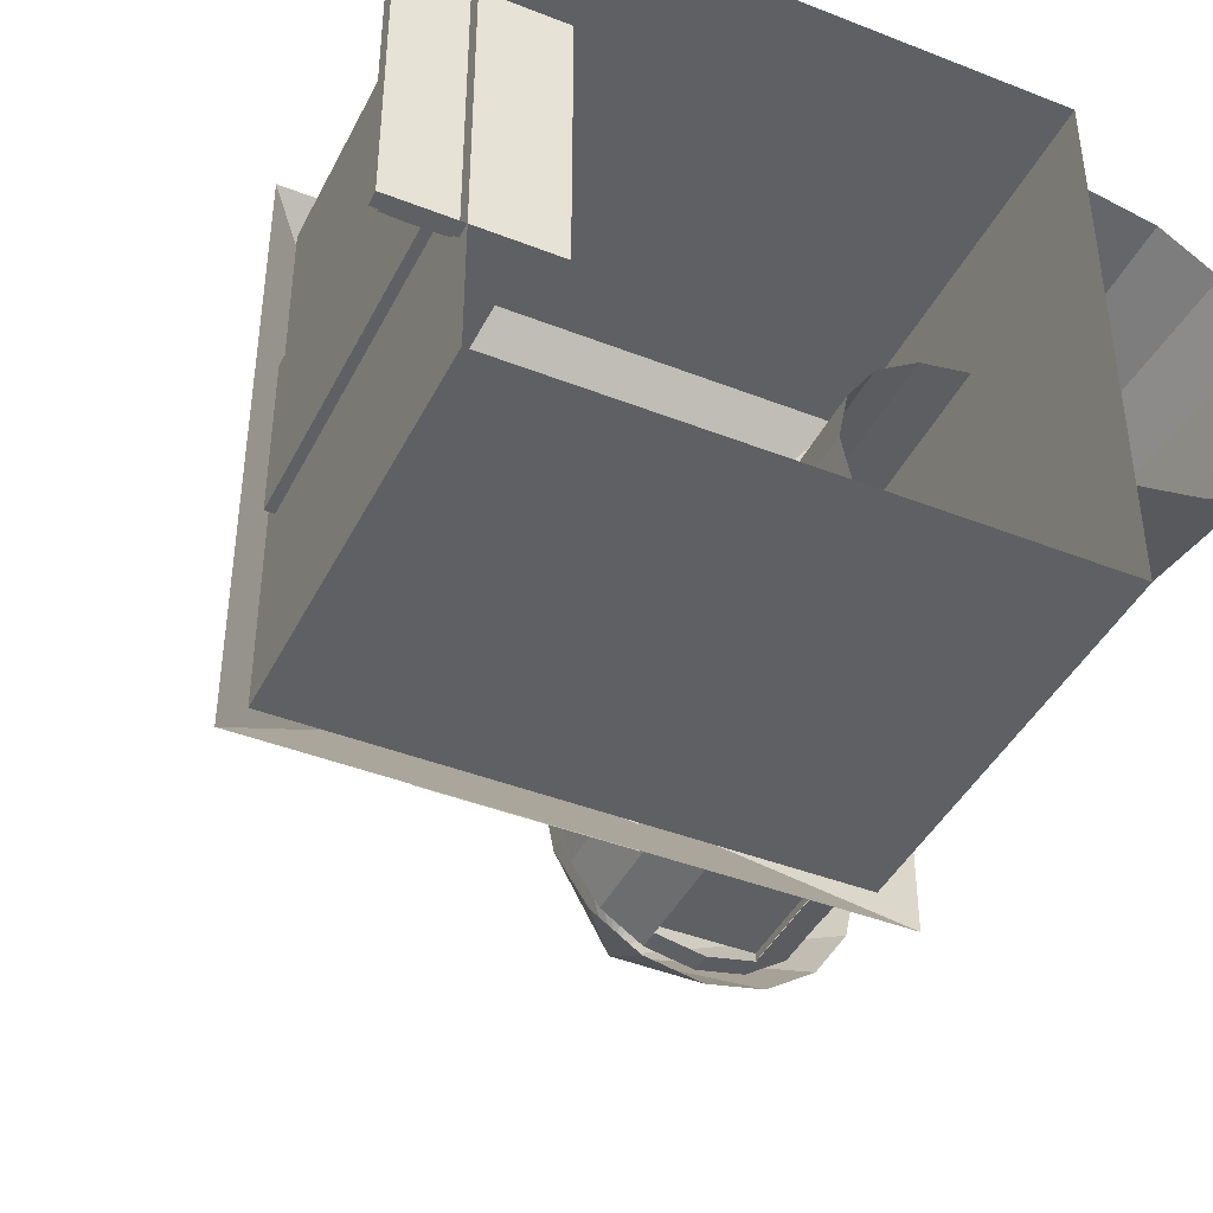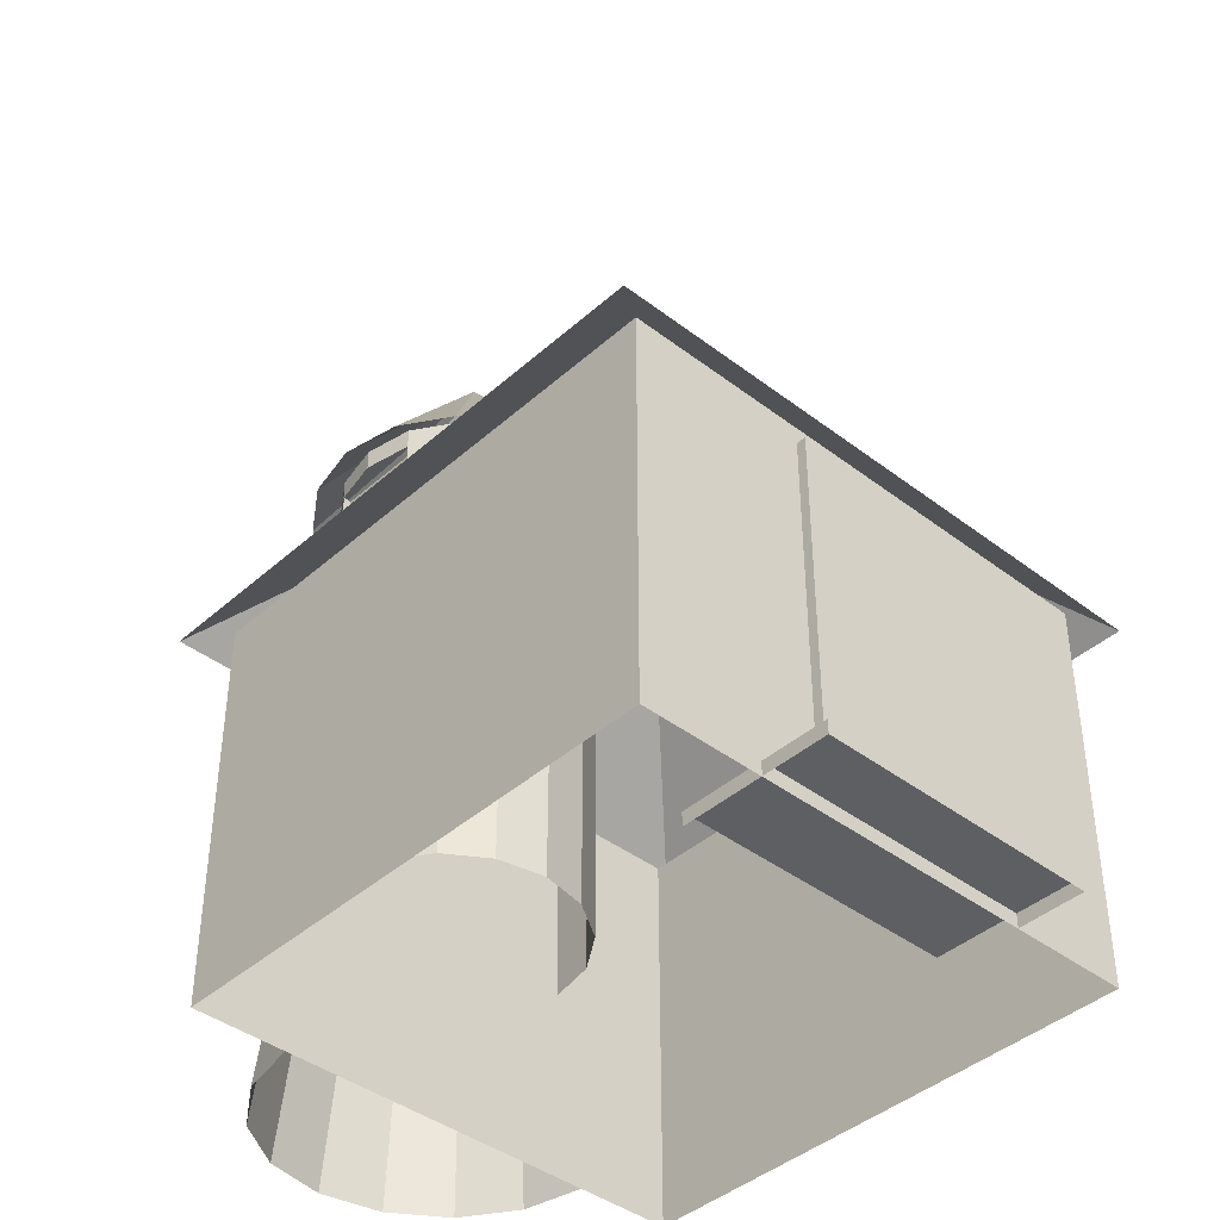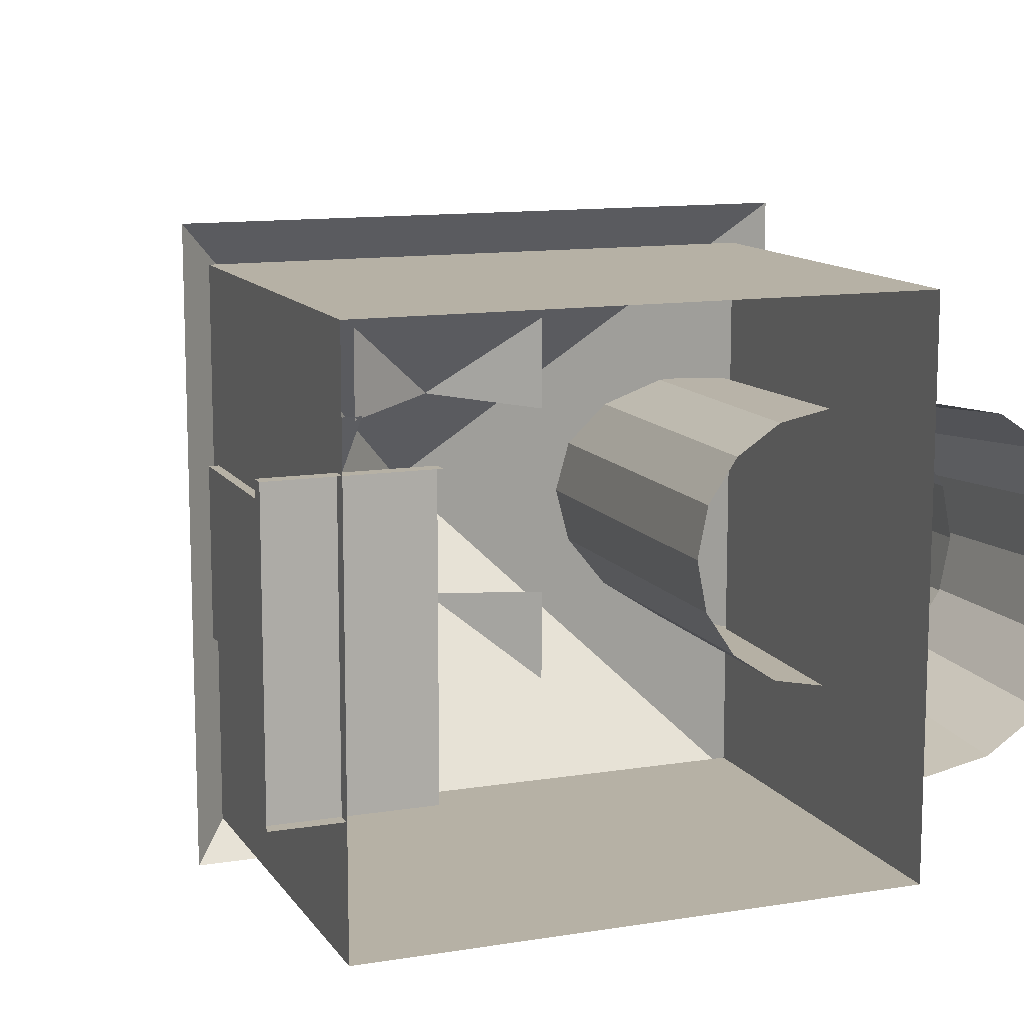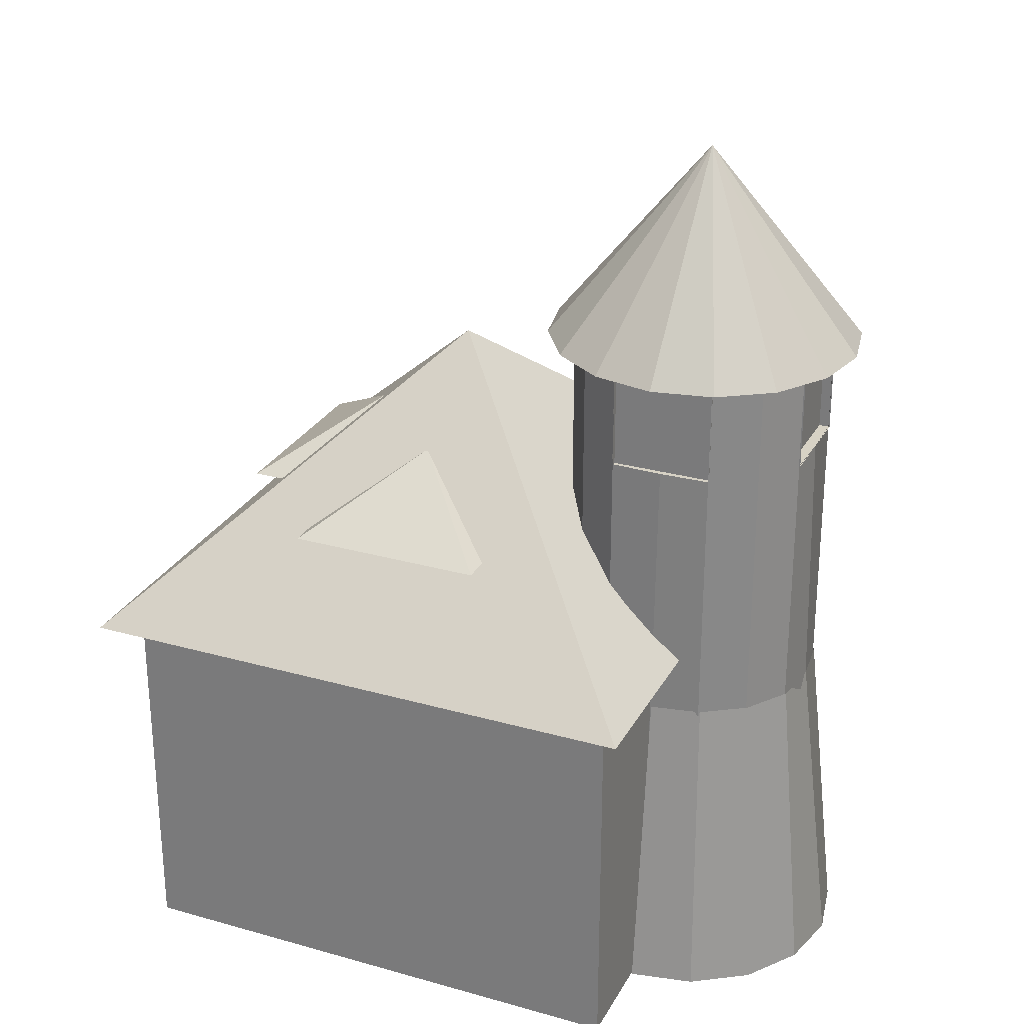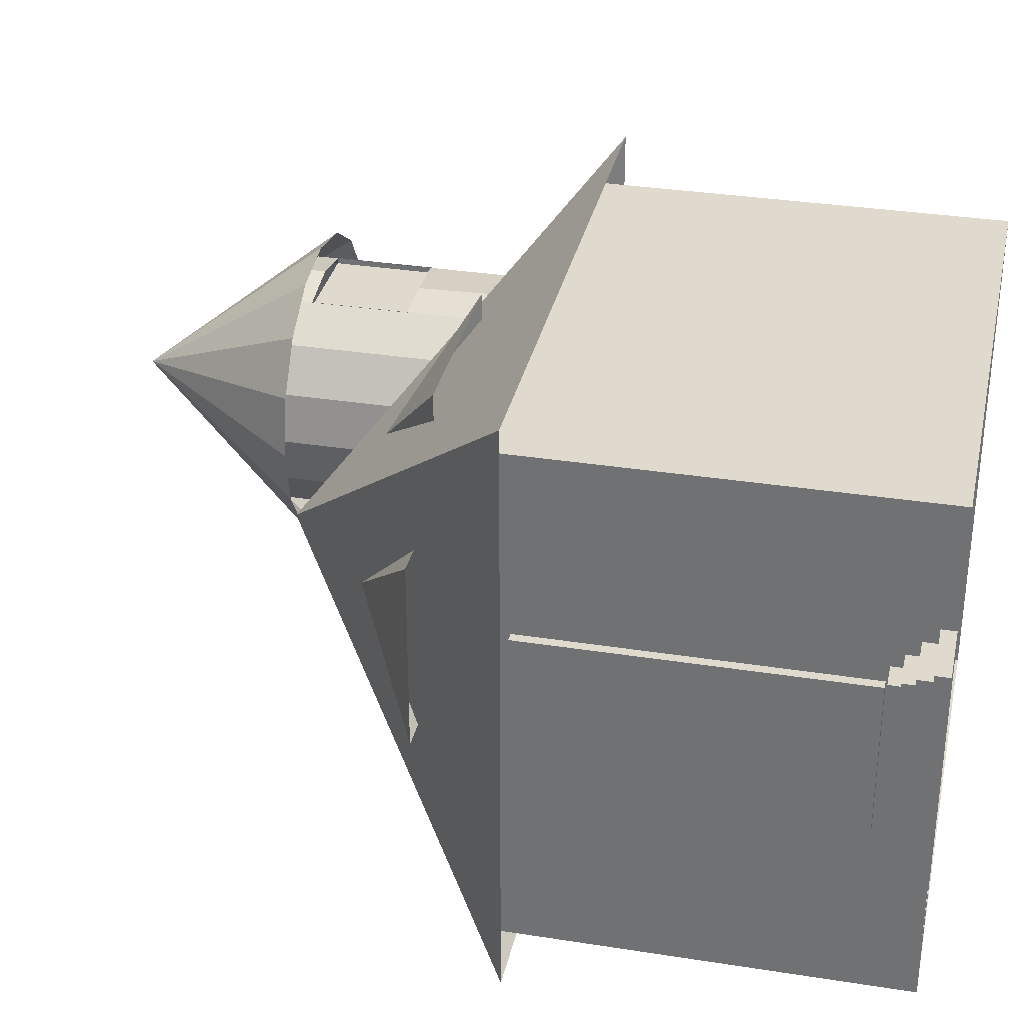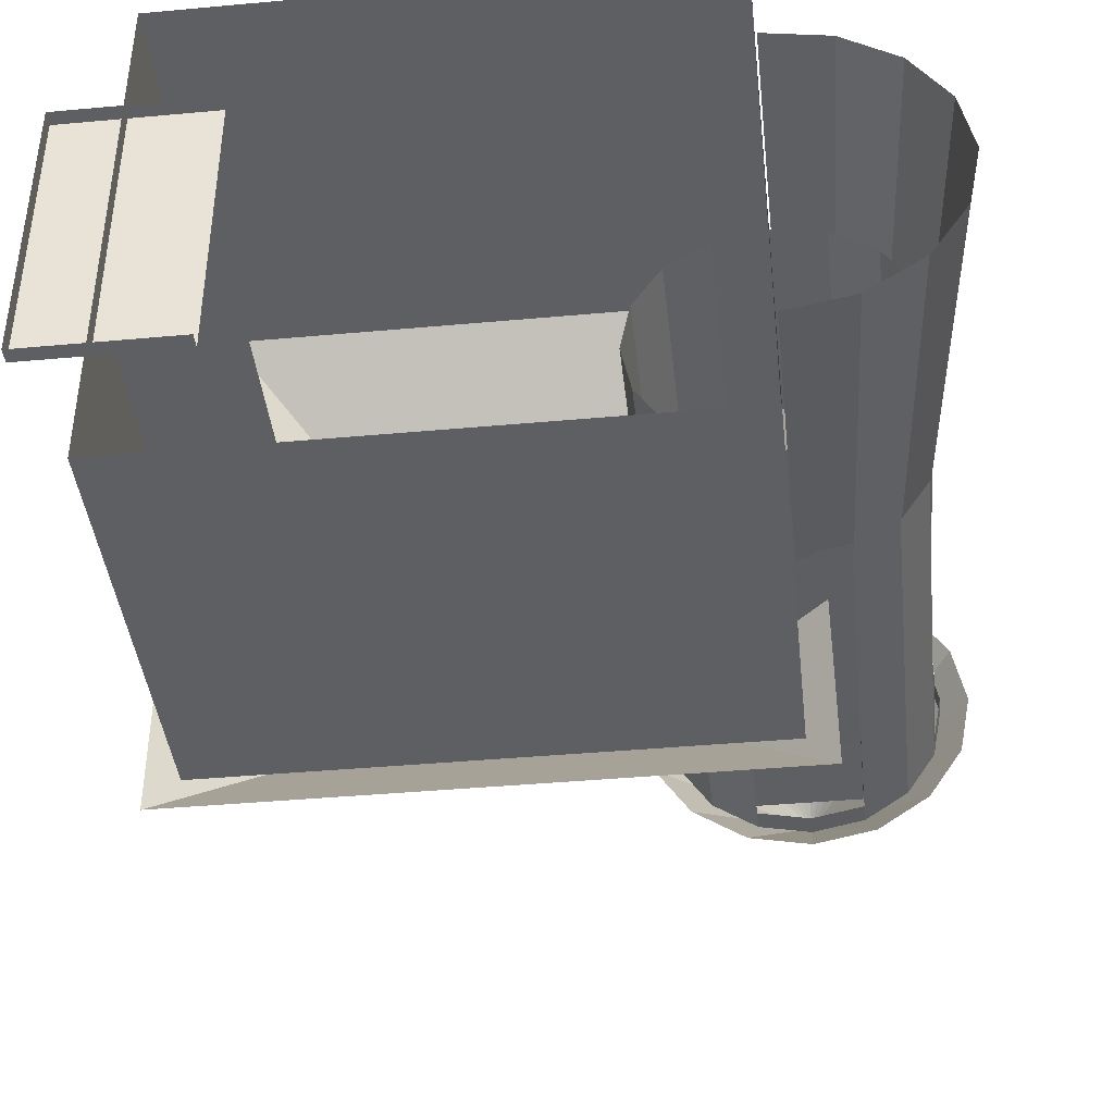
<metadata>
{"format":"obj","ext":"obj","renderer":"f3d","projection":"perspective","resolution":1024,"background":"white","views":[{"elev":-42.4,"azim":-25.2,"up":"+Z"},{"elev":-41.3,"azim":-132.9,"up":"+Y"},{"elev":12.0,"azim":-21.1,"up":"+Z"},{"elev":27.5,"azim":23.5,"up":"+Y"},{"elev":32.8,"azim":-77.7,"up":"+Z"},{"elev":-41.3,"azim":6.3,"up":"+Z"}]}
</metadata>
<code>
o house_wall
v -3.545 4.923 2.989
v -3.545 0.101 2.989
v 2.837 0.101 2.989
v 2.837 4.923 2.989
v 2.837 0.101 -3.393
v 2.837 4.923 -3.393
v -3.545 0.101 -3.393
v -3.545 4.923 -3.393
f 1 2 3 4
f 4 3 5 6
f 6 5 7 8
f 8 7 2 1
o tower_roof
v 2.837 10.93 -0.2014
v 3.574 8.545 1.578
v 4.199 8.545 1.16
v 2.837 10.93 -0.2014
v 2.837 10.93 -0.2014
v 2.1 8.545 1.578
v 2.837 8.545 1.724
v 2.837 10.93 -0.2013
v 4.616 8.545 0.5354
v 2.837 10.93 -0.2015
v 2.837 10.93 -0.2017
v 4.763 8.545 -0.2017
v 4.616 8.545 -0.9387
v 2.837 10.93 -0.2018
v 2.837 10.93 -0.2014
v 1.475 8.545 1.16
v 2.837 10.93 -0.2019
v 1.475 8.545 -1.564
v 1.057 8.545 -0.9387
v 2.836 10.93 -0.2018
v 2.837 10.93 -0.202
v 2.837 8.545 -2.128
v 2.1 8.545 -1.981
v 2.837 10.93 -0.202
v 4.199 8.545 -1.564
v 2.837 10.93 -0.2019
v 2.836 10.93 -0.2017
v 0.9108 8.545 -0.2017
v 1.057 8.545 0.5354
v 2.836 10.93 -0.2015
v 3.574 8.545 -1.981
v 2.837 10.93 -0.202
f 9 10 11 12
f 13 14 15 16
f 12 11 17 18
f 19 20 21 22
f 23 24 14 13
f 25 26 27 28
f 29 30 31 32
f 22 21 33 34
f 35 36 37 38
f 32 31 26 25
f 16 15 10 9
f 34 33 39 40
f 38 37 24 23
f 18 17 20 19
f 28 27 36 35
f 40 39 30 29
o tower_tubus_2
v 4.327 7.282 -0.2017
v 4.432 2.391 -0.2017
v 4.311 2.391 -0.8122
v 4.311 7.282 -0.8122
v 2.226 7.282 1.272
v 2.226 2.391 1.272
v 2.837 2.391 1.394
v 2.844 7.282 1.291
v 4.311 7.282 0.4089
v 4.311 2.391 0.4089
v 3.447 7.282 -1.676
v 3.447 2.391 -1.676
v 2.837 2.391 -1.797
v 2.844 7.282 -1.694
v 2.226 2.391 -1.676
v 2.226 7.282 -1.676
v 3.447 2.391 1.272
v 3.447 7.282 1.272
f 41 42 43 44
f 45 46 47 48
f 49 50 42 41
f 51 52 53 54
f 54 53 55 56
f 48 47 57 58
o window3
v 2.215 7.27 -1.668
v 2.215 8.514 -1.668
v 2.215 8.514 -1.519
v 2.215 7.27 -1.519
v 3.445 7.27 -1.519
v 3.445 8.514 -1.519
v 3.445 8.514 -1.668
v 3.445 7.27 -1.668
f 59 60 61 62
f 63 64 65 66
f 59 62 63 66
o vykyr2
v 0.8381 6.005 2.39
v 0.8381 6.005 0.9426
v -0.3543 6.889 1.064
v -1.547 6.005 2.39
v -1.547 6.005 0.9426
f 67 68 69
f 70 67 69
f 71 70 69
o stair
v -3.018 0.5687 0.9758
v -3.018 0.7392 0.9758
v -3.87 0.7392 0.9758
v -3.87 0.5687 0.9758
v -3.018 0.7392 -1.379
v -3.87 0.7392 -1.379
v -3.87 0.5687 -1.379
v -3.018 0.5687 -1.379
f 72 73 74 75
f 73 76 77 74
f 78 77 76 79
f 75 74 77 78
o tower_tubus_1
v 4.432 8.773 -0.2017
v 4.432 8.505 -0.2017
v 4.311 8.505 -0.8122
v 4.311 8.773 -0.8122
v 2.226 8.773 1.272
v 2.226 8.505 1.272
v 2.837 8.505 1.394
v 2.837 8.773 1.394
v 4.311 8.773 0.4089
v 4.311 8.505 0.4089
v 3.447 8.773 -1.676
v 3.447 8.505 -1.676
v 2.837 8.505 -1.797
v 2.837 8.773 -1.797
v 2.226 8.505 -1.676
v 2.226 8.773 -1.676
v 3.447 8.505 1.272
v 3.447 8.773 1.272
f 80 81 82 83
f 84 85 86 87
f 88 89 81 80
f 90 91 92 93
f 93 92 94 95
f 87 86 96 97
o vykyr3
v -1.547 6.005 -2.793
v -1.547 6.005 -1.346
v -0.3543 6.889 -1.467
v 0.8381 6.005 -2.793
v 0.8381 6.005 -1.346
f 98 99 100
f 101 98 100
f 102 101 100
o base_tower
v 4.714 0.1265 -0.9698
v 4.323 4.046 -0.8076
v 4.4 4.046 -0.2017
v 4.867 0.1265 -0.2017
v 4.279 0.1265 -1.621
v 3.98 4.046 -1.321
v 3.628 0.1265 -2.056
v 3.466 4.046 -1.664
v 2.86 0.1265 -2.209
v 2.86 4.046 -1.785
v 4.714 0.1265 0.5664
v 4.323 4.046 0.4043
v 3.98 4.046 0.9179
v 4.279 0.1265 1.218
v 3.628 0.1265 1.653
v 3.466 4.046 1.261
v 2.86 4.046 1.382
v 2.86 0.1265 1.805
f 103 104 105 106
f 107 108 104 103
f 109 110 108 107
f 111 112 110 109
f 113 114 115 116
f 106 105 114 113
f 117 118 119 120
f 116 115 118 117
o window2
v 4.165 7.27 0.4135
v 4.165 8.514 0.4135
v 4.323 8.514 0.4135
v 4.323 7.27 0.4135
v 4.165 7.27 -0.8168
v 4.323 7.27 -0.8168
v 4.323 8.514 -0.8168
v 4.165 8.514 -0.8168
f 121 122 123 124
f 125 121 124 126
f 126 127 128 125
o tower_tubus_3
v 3.965 8.772 0.9265
v 3.965 2.39 0.9265
v 4.311 2.39 0.4089
v 4.311 8.772 0.4089
v 4.311 8.772 -0.8122
v 4.311 2.39 -0.8122
v 3.965 2.39 -1.33
v 3.965 8.772 -1.33
v 3.447 2.39 -1.676
v 3.447 8.772 -1.676
v 1.709 8.772 0.9265
v 1.709 2.39 0.9265
v 2.226 2.39 1.272
v 2.226 8.772 1.272
v 3.447 8.772 1.272
v 3.447 2.39 1.272
v 2.226 8.772 -1.676
v 2.226 2.39 -1.676
v 1.709 2.39 -1.33
v 1.709 8.772 -1.33
v 1.363 2.39 -0.8122
v 1.363 8.772 -0.8122
v 1.241 2.39 -0.2017
v 1.241 8.772 -0.2017
v 1.363 2.39 0.4089
v 1.363 8.772 0.4089
f 129 130 131 132
f 133 134 135 136
f 136 135 137 138
f 139 140 141 142
f 143 144 130 129
f 145 146 147 148
f 148 147 149 150
f 150 149 151 152
f 152 151 153 154
f 154 153 140 139
o window1_1
v 3.441 7.27 1.206
v 3.441 8.514 1.206
v 2.223 8.514 1.206
v 2.223 7.27 1.206
f 155 156 157 158
o door
v -2.735 0.7695 0.779
v -2.735 4.704 0.779
v -3.659 4.704 0.779
v -3.659 0.7695 0.779
v -2.735 0.7695 -1.182
v -3.659 0.7695 -1.182
v -3.659 4.704 -1.182
v -2.735 4.704 -1.182
f 159 160 161 162
f 163 159 162 164
f 164 165 166 163
f 162 161 165 164
f 160 166 165 161
o stair4
v -2.536 0.1061 1.508
v -2.536 0.2765 1.508
v -4.352 0.2765 1.508
v -4.352 0.1061 1.508
v -2.536 0.2765 -1.912
v -4.352 0.2765 -1.912
v -4.352 0.1061 -1.912
v -2.536 0.1061 -1.912
f 167 168 169 170
f 168 171 172 169
f 173 172 171 174
f 170 169 172 173
o vykyr
v -2.904 6.005 0.9908
v -1.457 6.005 0.9908
v -1.578 6.889 -0.2017
v -2.904 6.005 -1.394
v -1.457 6.005 -1.394
f 175 176 177
f 178 175 177
f 179 178 177
o window3_1
v 2.186 7.27 -1.566
v 2.186 8.514 -1.566
v 3.492 8.514 -1.566
v 3.492 7.27 -1.566
f 180 181 182 183
o window2_1
v 4.191 7.27 -0.8291
v 4.191 8.514 -0.8291
v 4.191 8.514 0.4258
v 4.191 7.27 0.4258
f 184 185 186 187
o house_roof
v -3.881 4.746 3.467
v 3.173 4.746 3.467
v -0.3543 8.027 -0.2017
v 3.173 4.746 -3.87
v -3.881 4.746 -3.87
f 188 189 190
f 189 191 190
f 191 192 190
f 192 188 190
o stair3
v -2.683 0.2766 1.327
v -2.683 0.447 1.327
v -4.206 0.447 1.327
v -4.206 0.2766 1.327
v -2.683 0.447 -1.731
v -4.206 0.447 -1.731
v -4.206 0.2766 -1.731
v -2.683 0.2766 -1.731
f 193 194 195 196
f 194 197 198 195
f 199 198 197 200
f 196 195 198 199
o stair2
v -2.839 0.4299 1.144
v -2.839 0.6003 1.144
v -4.049 0.6003 1.144
v -4.049 0.4299 1.144
v -2.839 0.6003 -1.548
v -4.049 0.6003 -1.548
v -4.049 0.4299 -1.548
v -2.839 0.4299 -1.548
f 201 202 203 204
f 202 205 206 203
f 207 206 205 208
f 204 203 206 207
o window1
v 2.222 7.27 1.158
v 2.222 7.27 1.273
v 3.457 7.27 1.273
v 3.457 7.27 1.158
v 3.457 8.514 1.273
v 3.457 8.514 1.158
v 2.222 8.514 1.158
v 2.222 8.514 1.273
f 209 210 211 212
f 211 213 214 212
f 209 215 216 210

</code>
